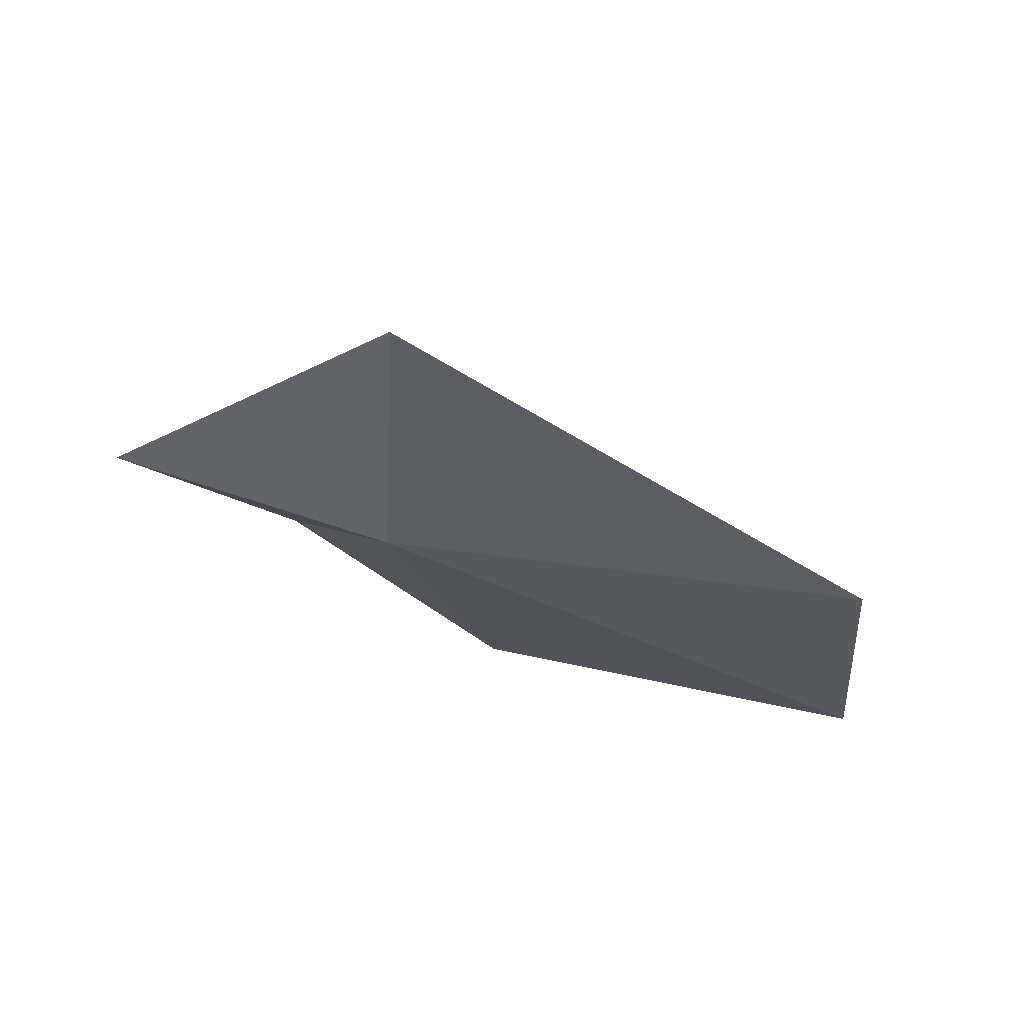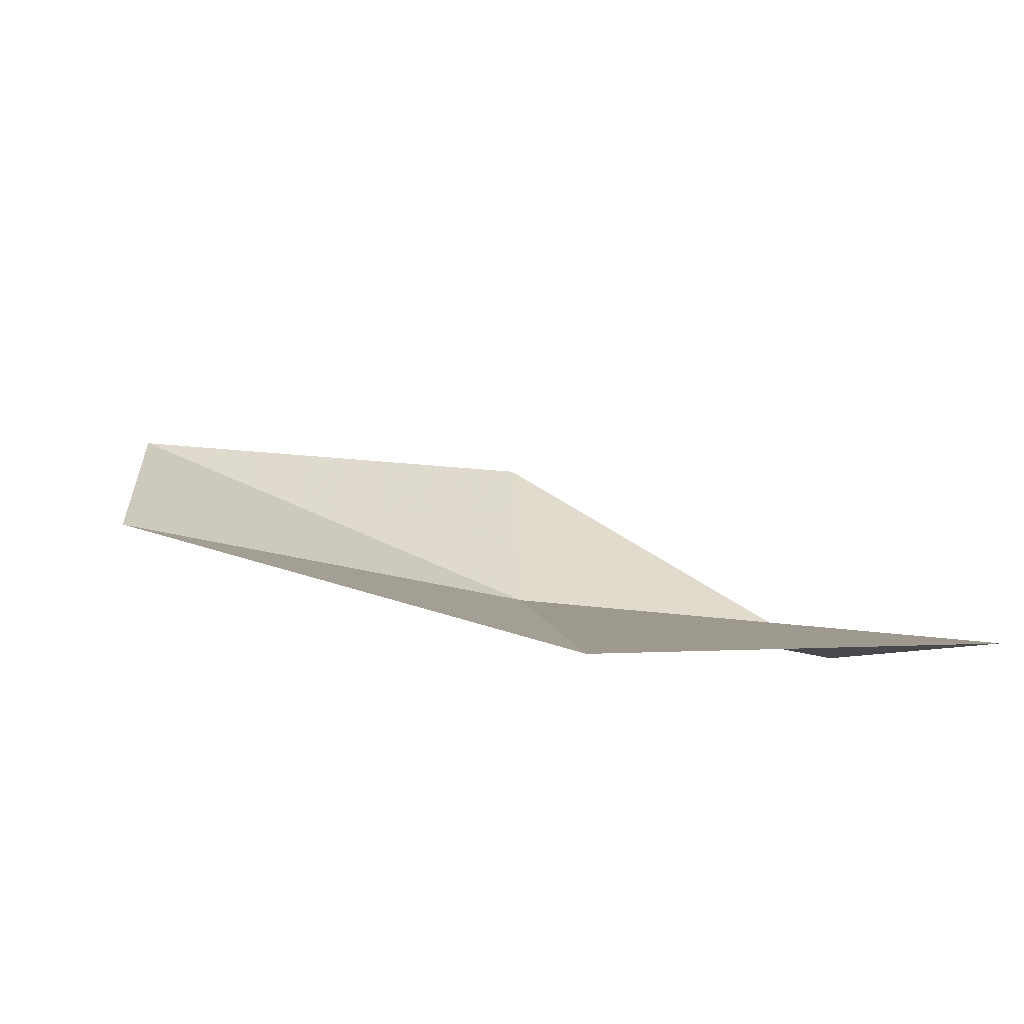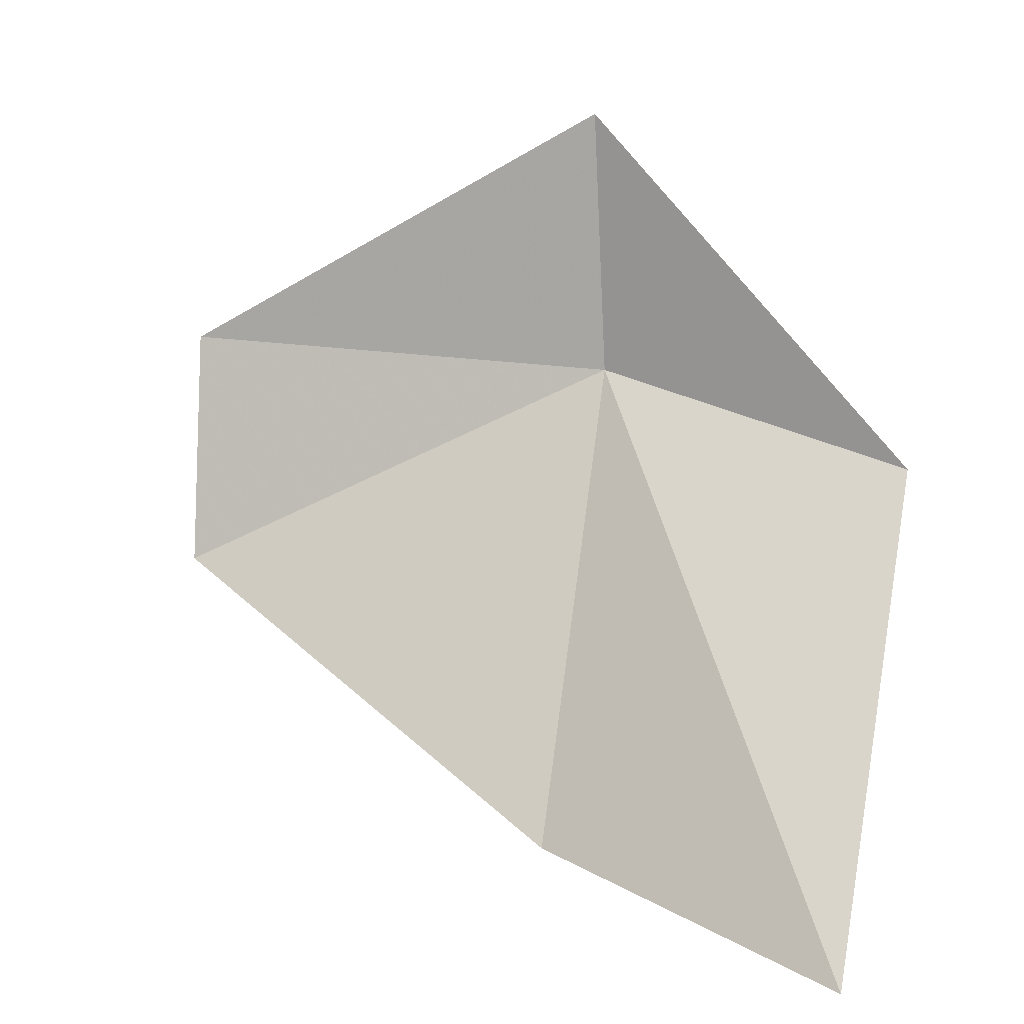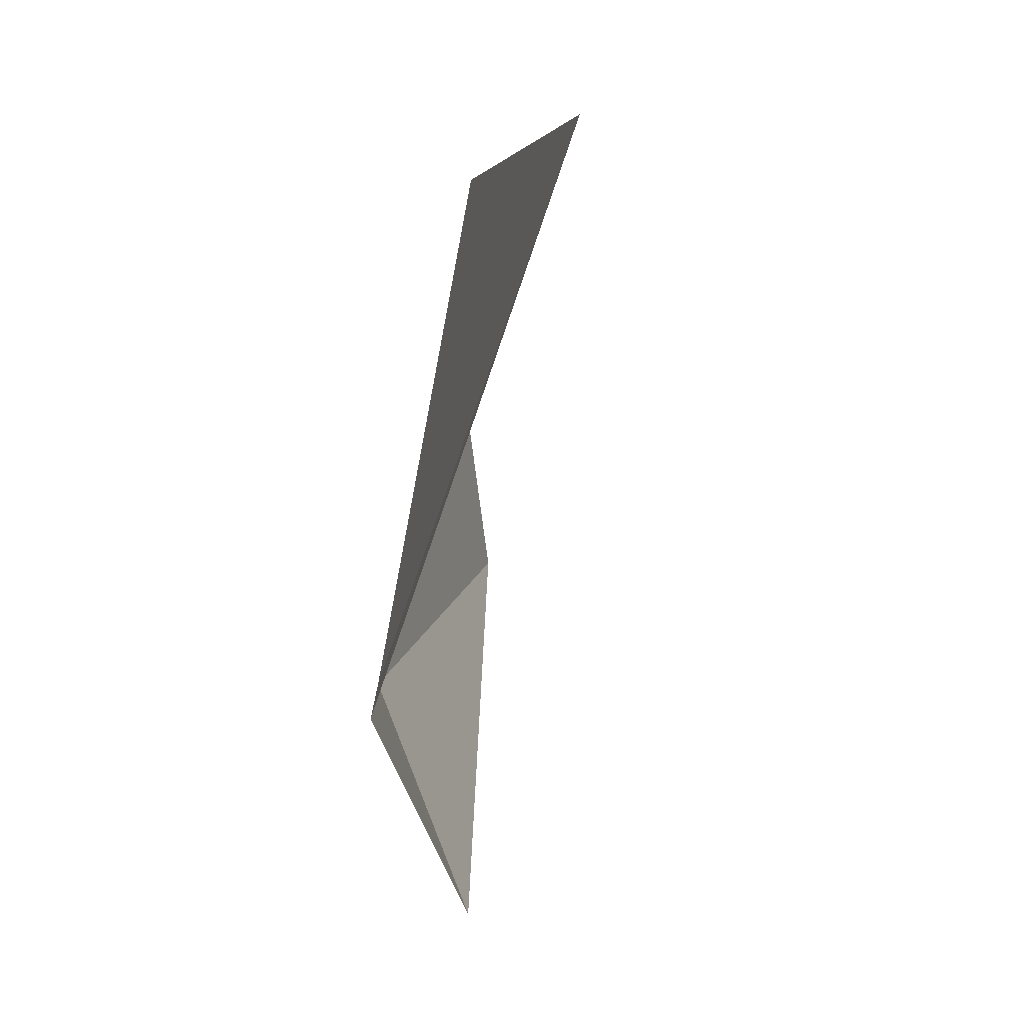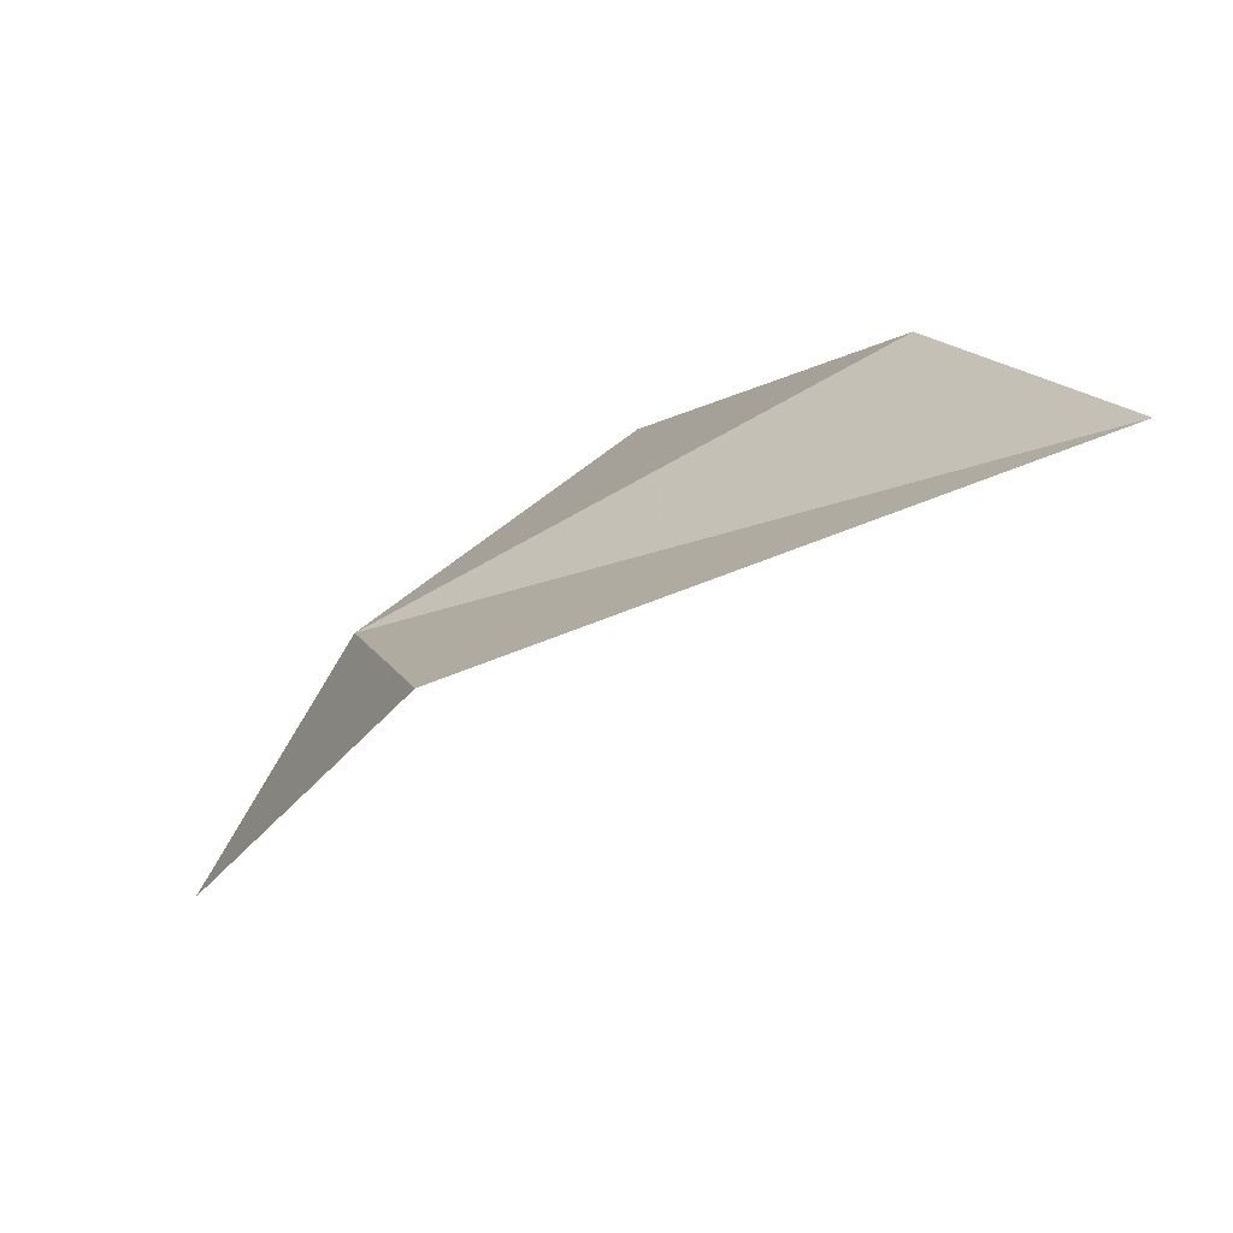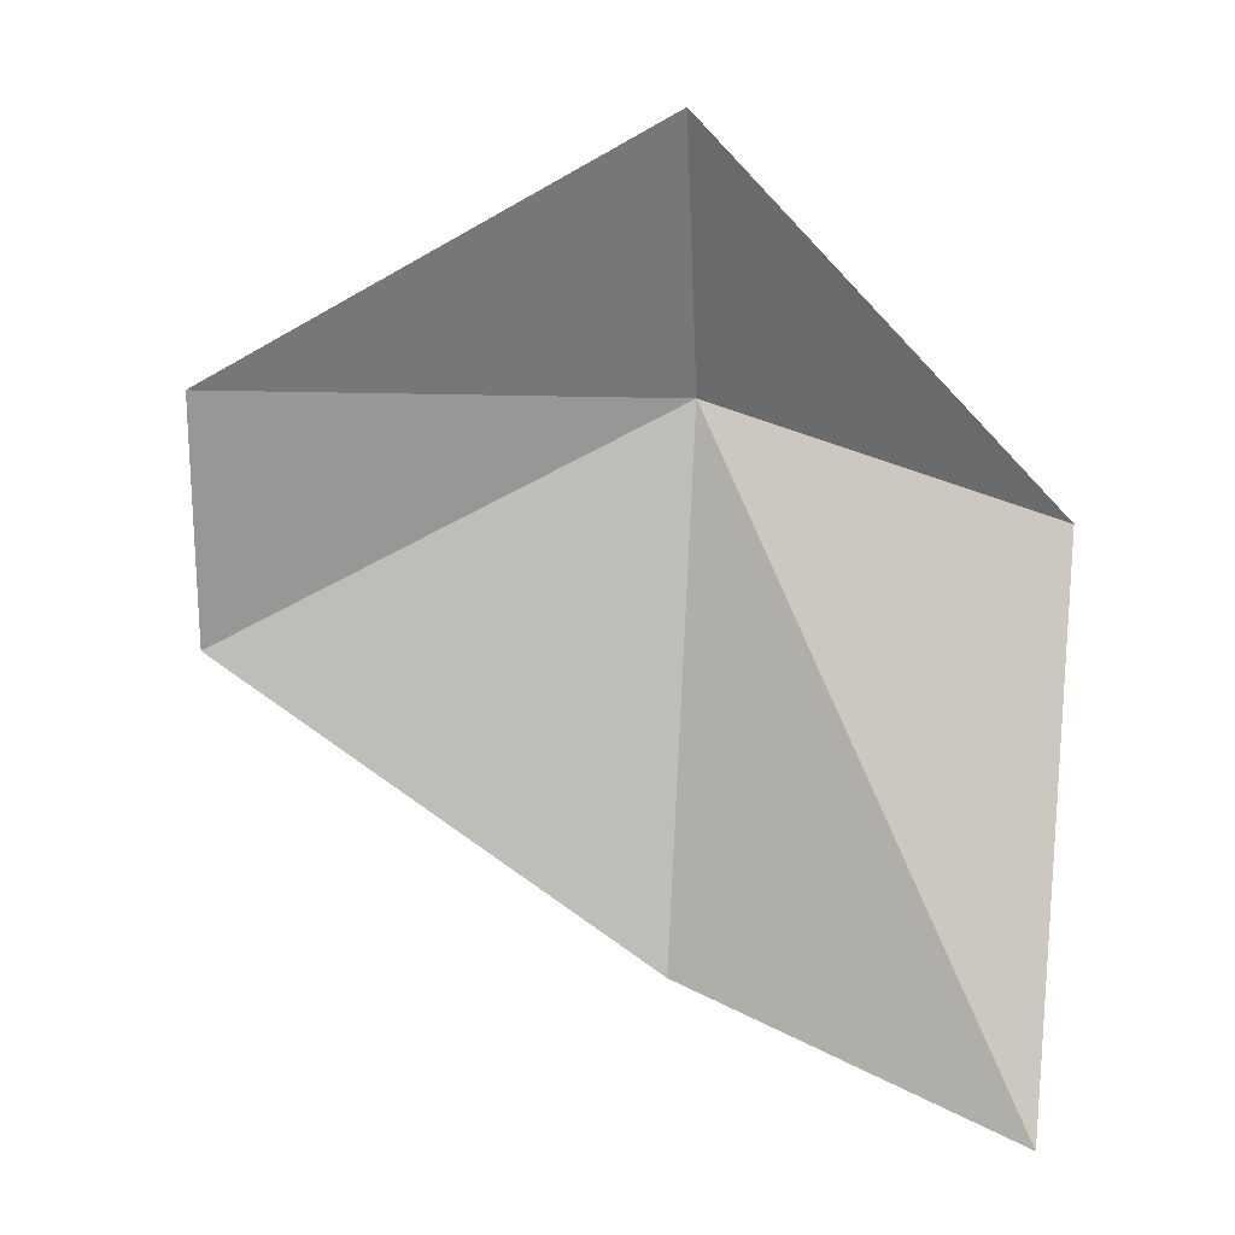
<metadata>
{"format":"obj","ext":"obj","renderer":"f3d","projection":"perspective","resolution":1024,"background":"white","views":[{"elev":48.9,"azim":-64.6,"up":"+Y"},{"elev":-59.5,"azim":79.0,"up":"+Y"},{"elev":13.8,"azim":108.8,"up":"+Y"},{"elev":-75.2,"azim":17.4,"up":"+Z"},{"elev":-76.4,"azim":-32.9,"up":"+Z"},{"elev":32.2,"azim":98.1,"up":"+Y"}]}
</metadata>
<code>
v 26.77 -0.8428 -6.271
v 27.36 -1.947 -6.294
v 27.12 -1.353 -5.238
v 27.02 -0.7715 -5.227
v 26.79 -0.182 -6.244
v 27.64 -2.084 -7.099
v 26.86 -1.031 -7.084
f 1 3 2
f 1 5 4
f 1 4 3
f 1 6 7
f 1 2 6
f 1 7 5

</code>
